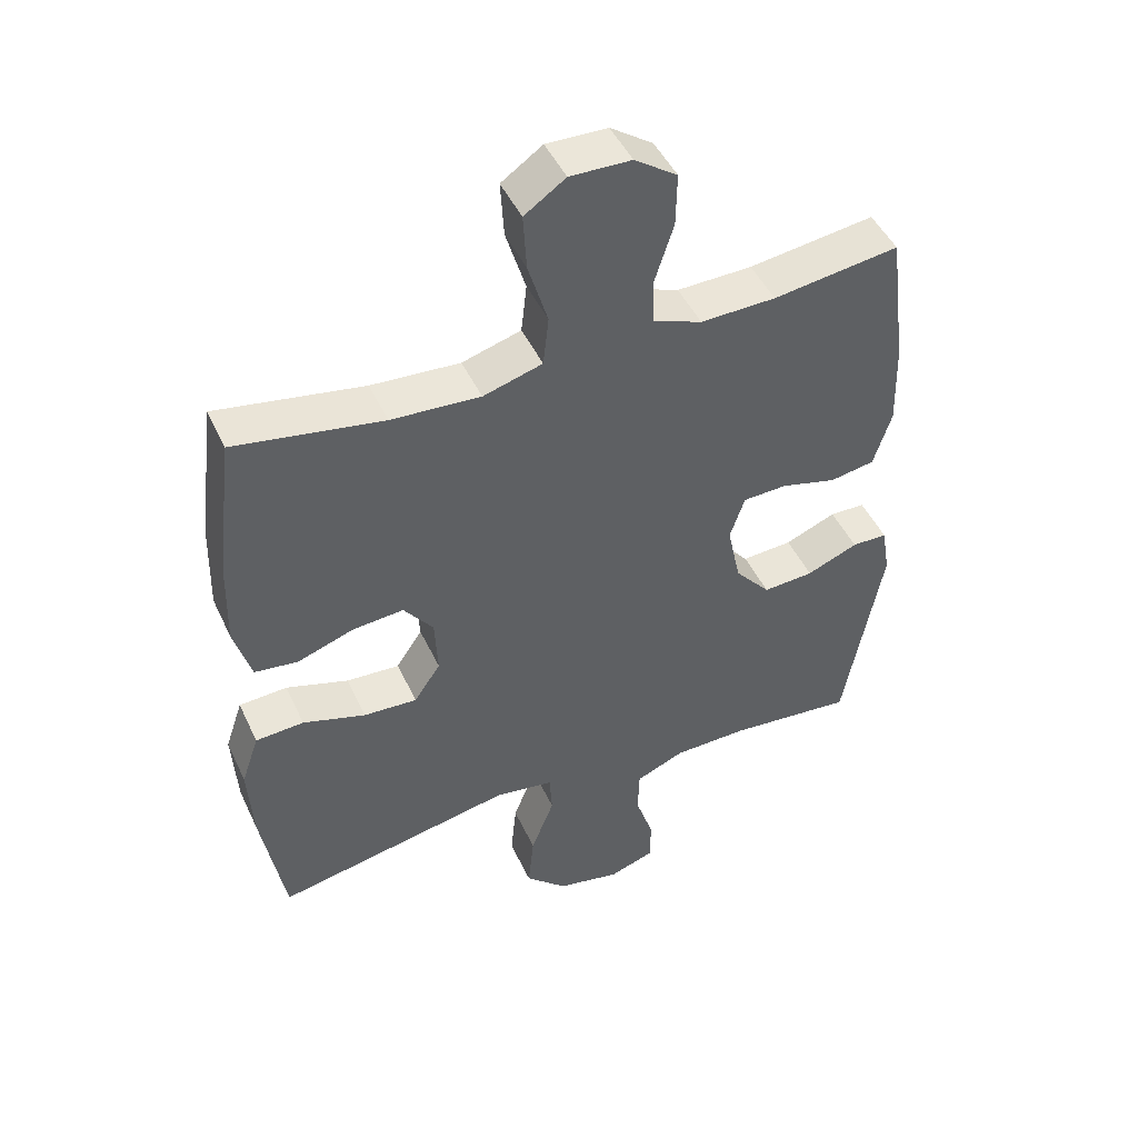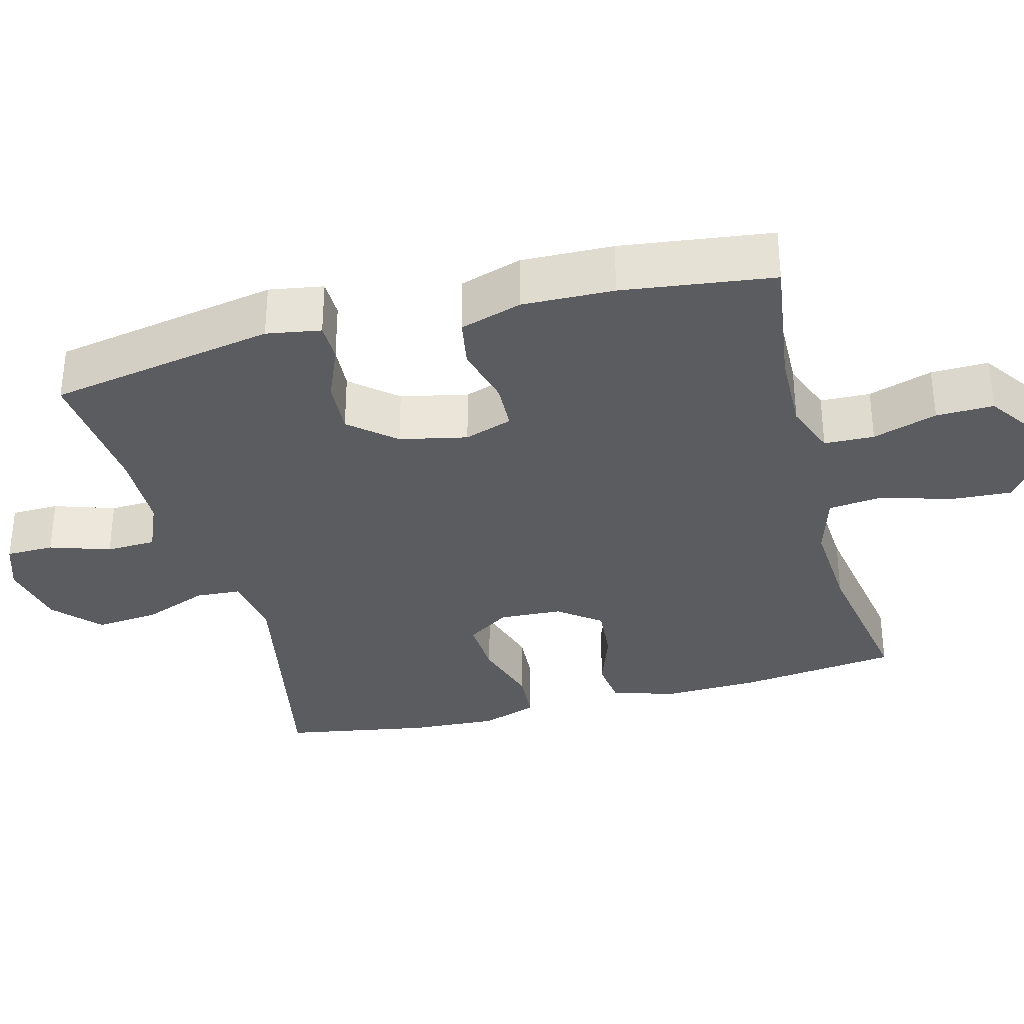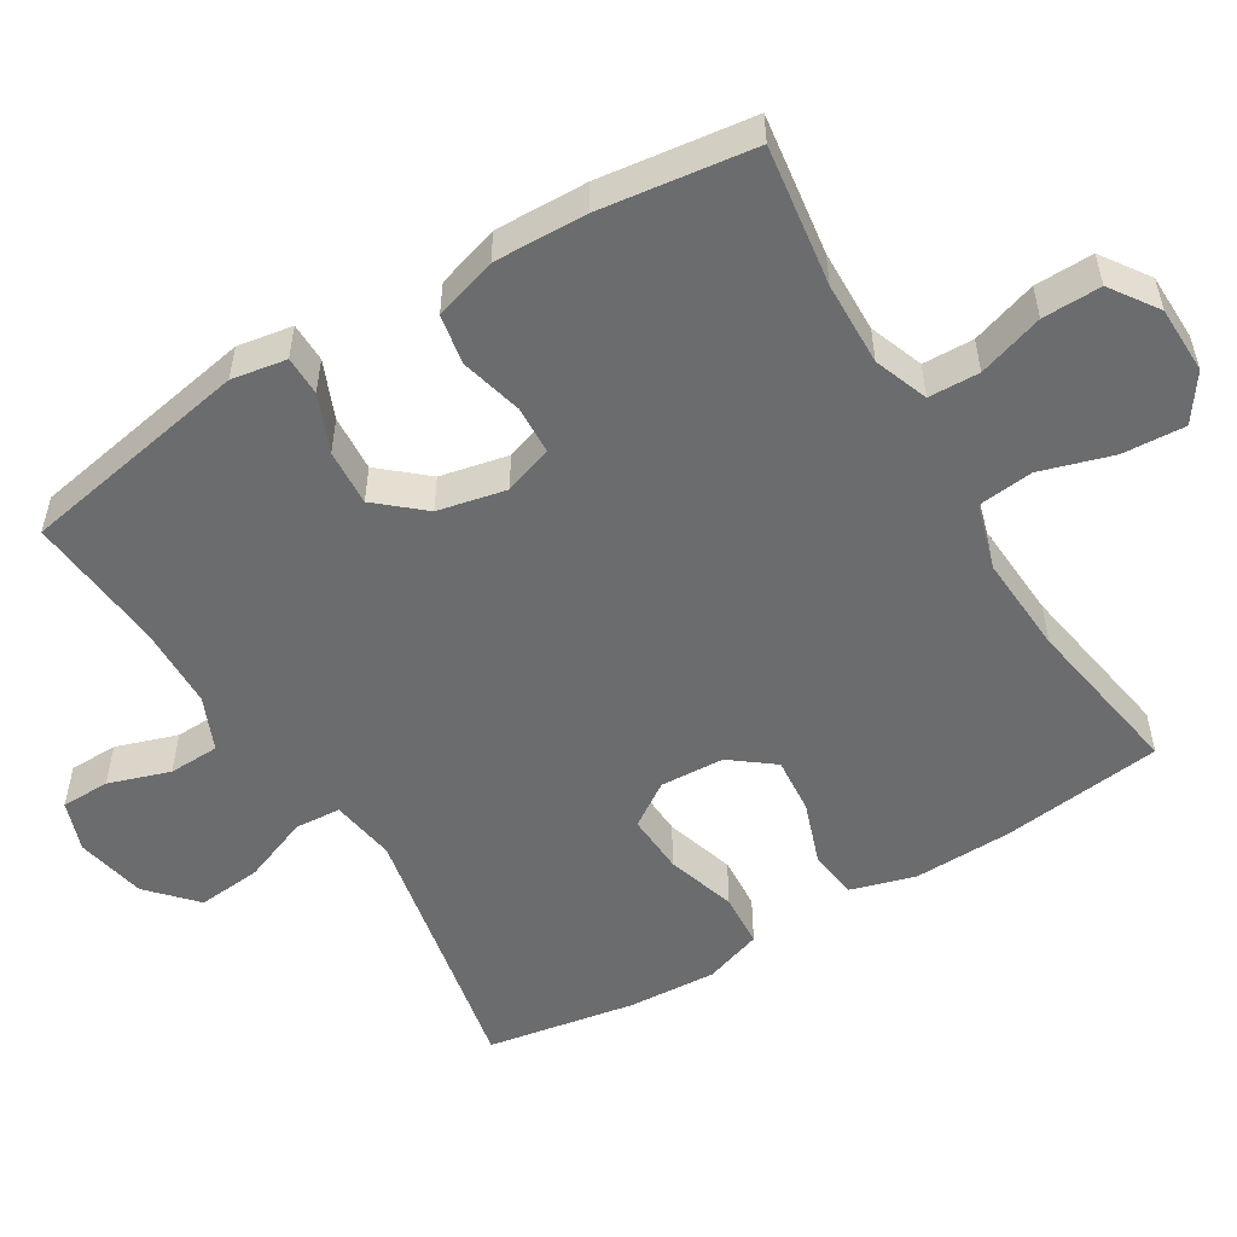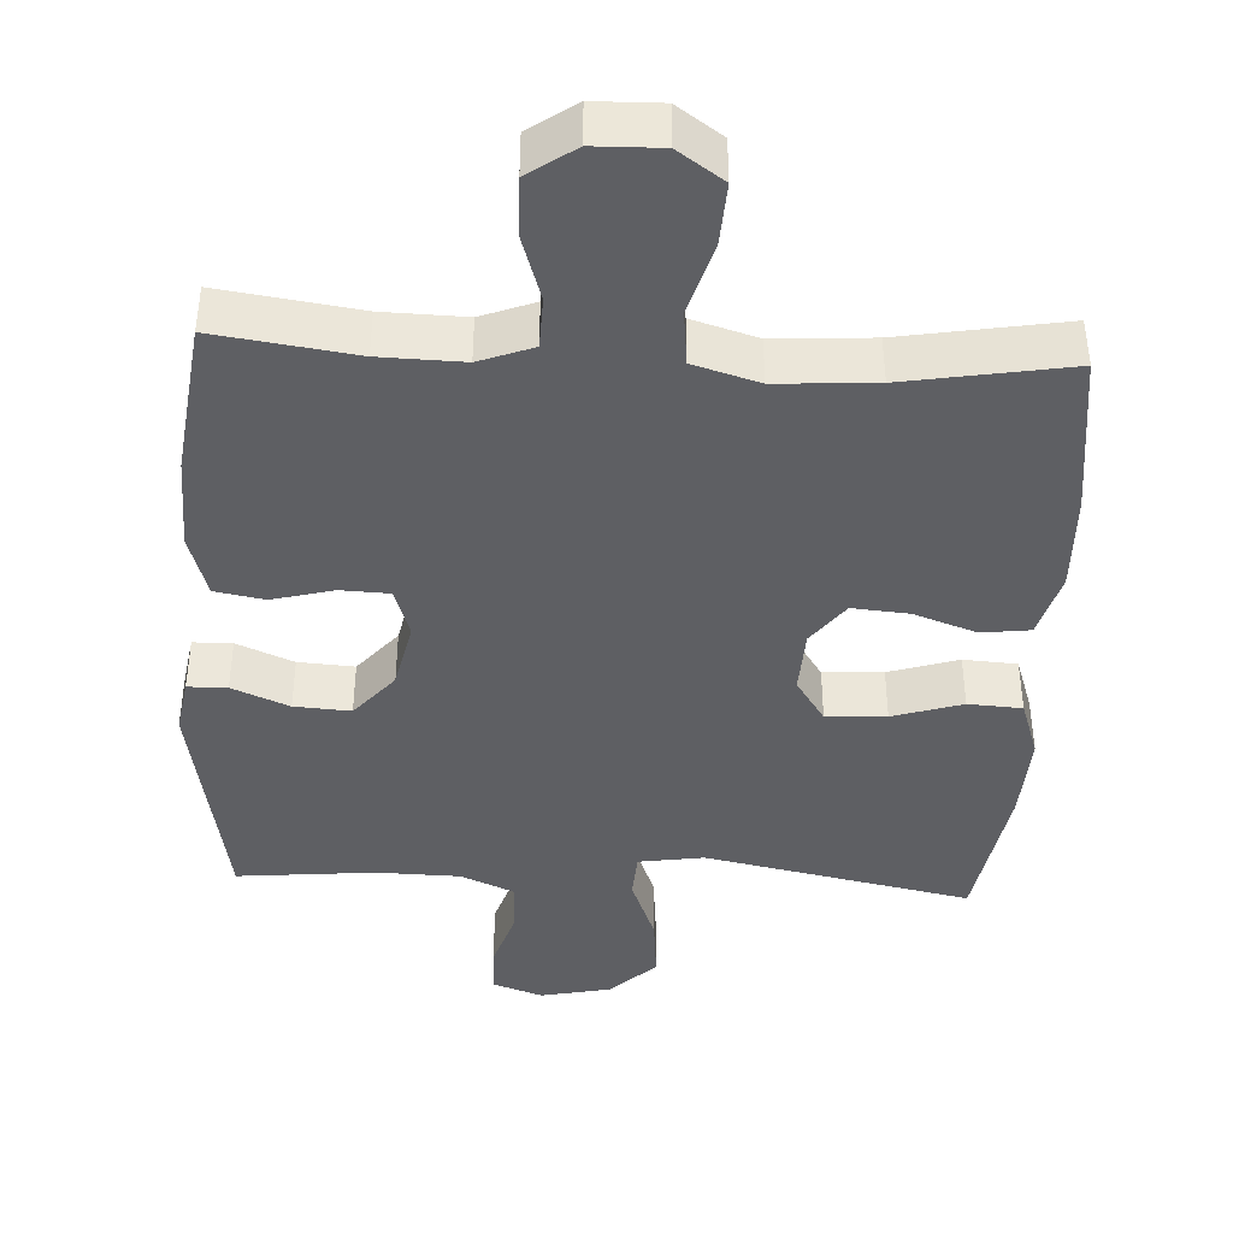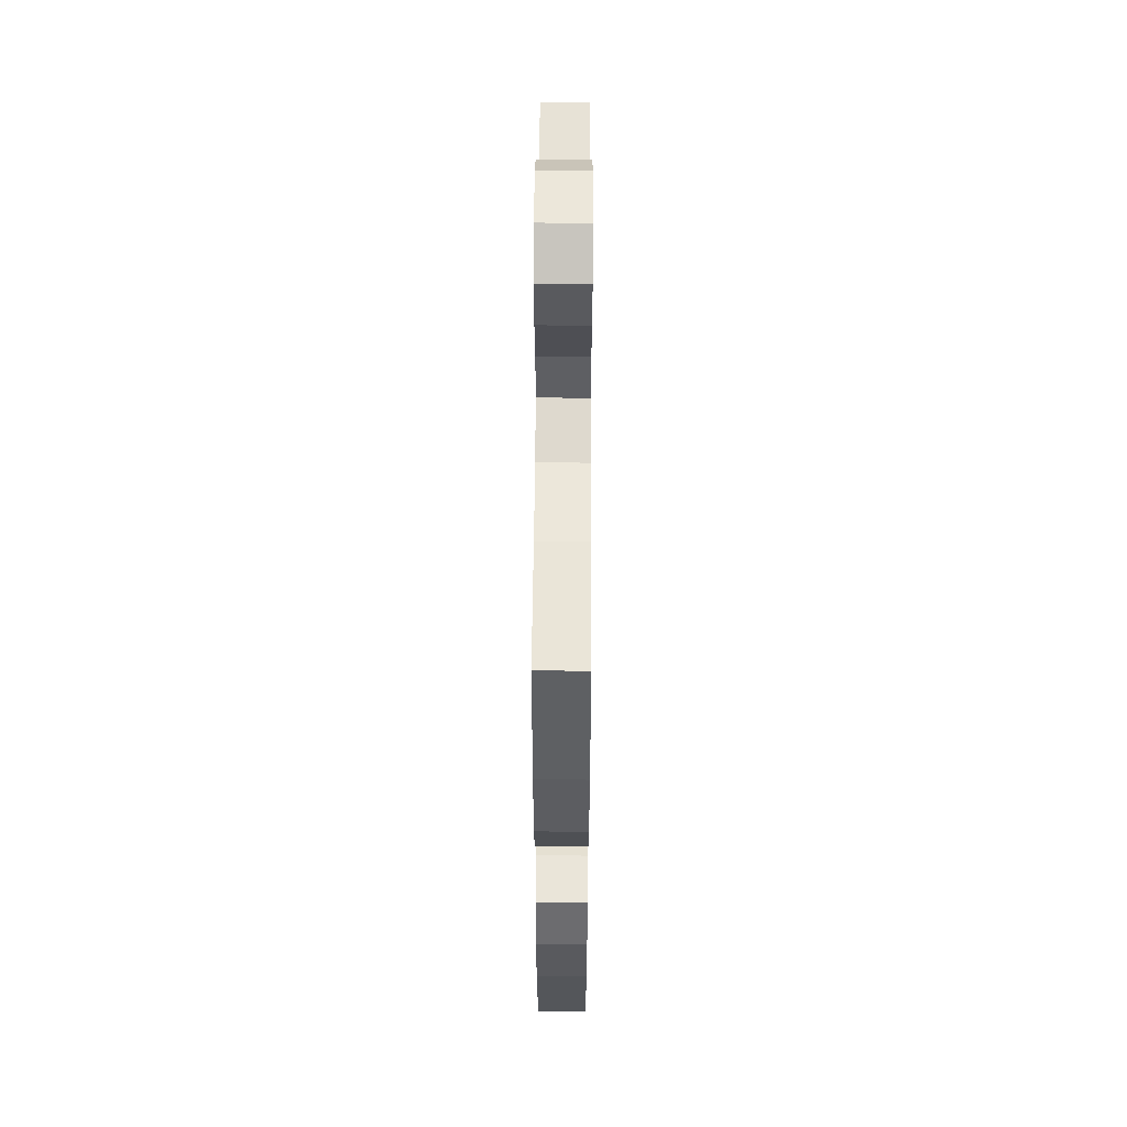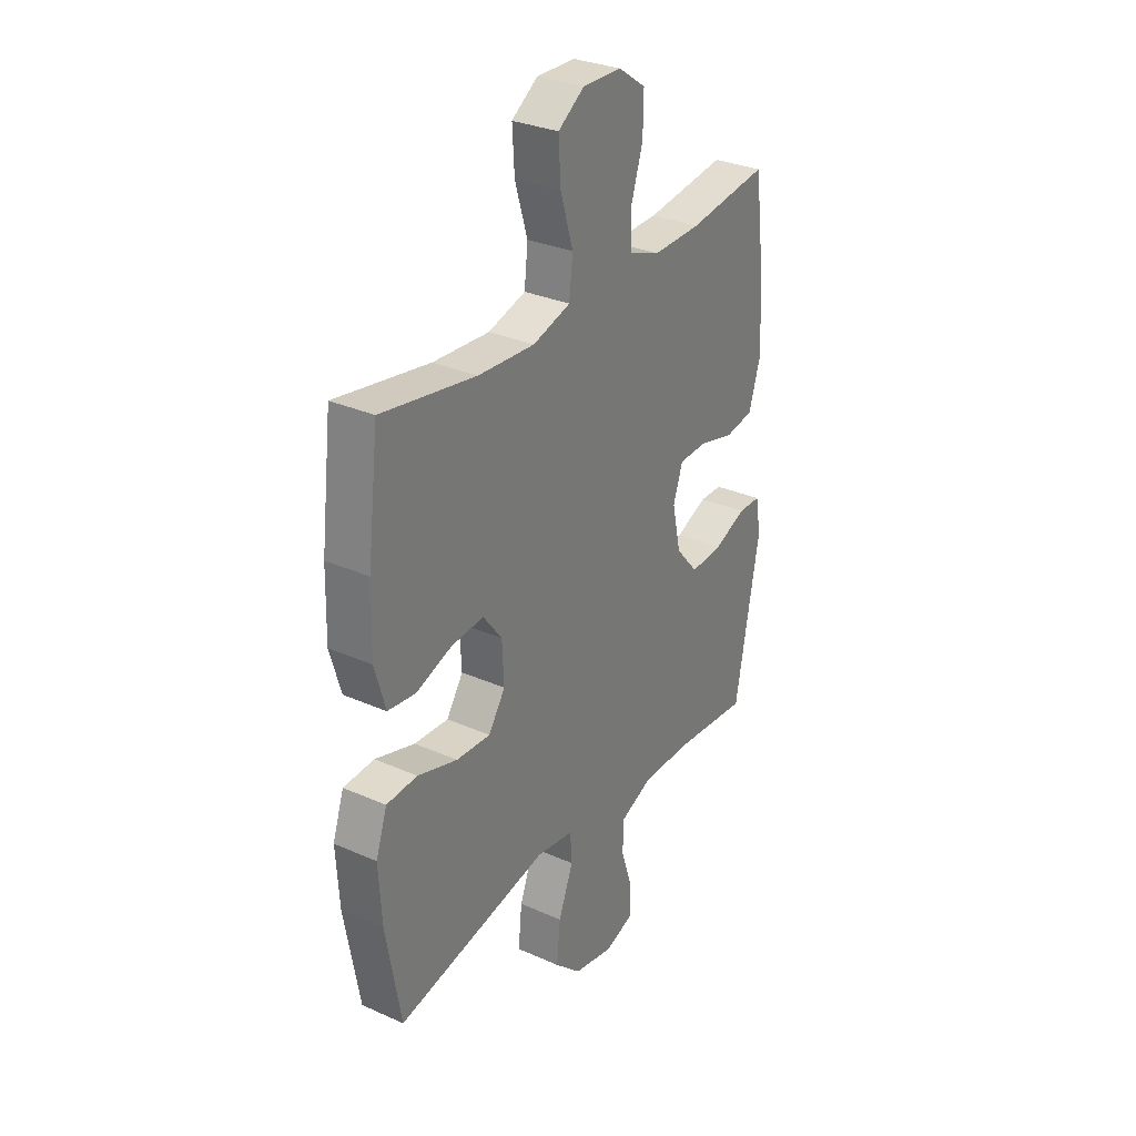
<metadata>
{"format":"obj","ext":"obj","renderer":"f3d","projection":"perspective","resolution":1024,"background":"white","views":[{"elev":46.8,"azim":155.9,"up":"+Z"},{"elev":-33.7,"azim":-75.2,"up":"+Y"},{"elev":-53.6,"azim":-58.8,"up":"+Y"},{"elev":-42.0,"azim":-2.9,"up":"+Y"},{"elev":54.8,"azim":90.3,"up":"+Z"},{"elev":30.6,"azim":122.6,"up":"+Z"}]}
</metadata>
<code>
o path978
v -0.5216 0.0375 0.2855
v -0.5252 0.0375 0.1575
v -0.4981 0.0375 0.07057
v -0.4296 0.0375 0.05835
v -0.3447 0.0375 0.08029
v -0.2774 0.0375 0.07738
v -0.2546 0.0375 0.009962
v -0.2747 0.0375 -0.08404
v -0.3292 0.0375 -0.1473
v -0.4068 0.0375 -0.1422
v -0.4851 0.0375 -0.1096
v -0.5394 0.0375 -0.1103
v -0.5522 0.0375 -0.1863
v -0.4939 0.0375 -0.5046
v -0.3022 0.0375 -0.4869
v -0.1879 0.0375 -0.4896
v -0.1142 0.0375 -0.5213
v -0.1118 0.0375 -0.5911
v -0.1396 0.0375 -0.6756
v -0.1386 0.0375 -0.7427
v -0.06941 0.0375 -0.7669
v 0.02731 0.0375 -0.747
v 0.09105 0.0375 -0.6882
v 0.08249 0.0375 -0.5997
v 0.04699 0.0375 -0.5083
v 0.05111 0.0375 -0.4448
v 0.1406 0.0375 -0.4311
v 0.508 0.0375 -0.5046
v 0.5437 0.0375 -0.3007
v 0.551 0.0375 -0.1786
v 0.5241 0.0375 -0.0987
v 0.4498 0.0375 -0.094
v 0.3538 0.0375 -0.1236
v 0.2713 0.0375 -0.1282
v 0.231 0.0375 -0.06776
v 0.2355 0.0375 0.02036
v 0.2809 0.0375 0.07947
v 0.3591 0.0375 0.07268
v 0.4459 0.0375 0.04232
v 0.5126 0.0375 0.05051
v 0.5385 0.0375 0.1398
v 0.535 0.0375 0.274
v 0.508 0.0375 0.4971
v 0.2815 0.0375 0.459
v 0.1453 0.0375 0.4506
v 0.05464 0.0375 0.4775
v 0.04616 0.0375 0.5536
v 0.07629 0.0375 0.6527
v 0.08146 0.0375 0.739
v 0.01843 0.0375 0.7829
v -0.07483 0.0375 0.7808
v -0.1401 0.0375 0.7358
v -0.1385 0.0375 0.6552
v -0.1094 0.0375 0.5647
v -0.1115 0.0375 0.4947
v -0.1858 0.0375 0.4669
v -0.3009 0.0375 0.4699
v -0.4939 0.0375 0.4971
v -0.5216 -0.0375 0.2855
v -0.5252 -0.0375 0.1575
v -0.4981 -0.0375 0.07057
v -0.4296 -0.0375 0.05835
v -0.3447 -0.0375 0.08029
v -0.2774 -0.0375 0.07738
v -0.2546 -0.0375 0.009962
v -0.2747 -0.0375 -0.08404
v -0.3292 -0.0375 -0.1473
v -0.4068 -0.0375 -0.1422
v -0.4851 -0.0375 -0.1096
v -0.5394 -0.0375 -0.1103
v -0.5522 -0.0375 -0.1863
v -0.4939 -0.0375 -0.5046
v -0.3022 -0.0375 -0.4869
v -0.1879 -0.0375 -0.4896
v -0.1142 -0.0375 -0.5213
v -0.1118 -0.0375 -0.5911
v -0.1396 -0.0375 -0.6756
v -0.1386 -0.0375 -0.7427
v -0.06941 -0.0375 -0.7669
v 0.02731 -0.0375 -0.747
v 0.09105 -0.0375 -0.6882
v 0.08249 -0.0375 -0.5997
v 0.04699 -0.0375 -0.5083
v 0.05111 -0.0375 -0.4448
v 0.1406 -0.0375 -0.4311
v 0.508 -0.0375 -0.5046
v 0.5437 -0.0375 -0.3007
v 0.551 -0.0375 -0.1786
v 0.5241 -0.0375 -0.0987
v 0.4498 -0.0375 -0.094
v 0.3538 -0.0375 -0.1236
v 0.2713 -0.0375 -0.1282
v 0.231 -0.0375 -0.06776
v 0.2355 -0.0375 0.02036
v 0.2809 -0.0375 0.07947
v 0.3591 -0.0375 0.07268
v 0.4459 -0.0375 0.04232
v 0.5126 -0.0375 0.05051
v 0.5385 -0.0375 0.1398
v 0.535 -0.0375 0.274
v 0.508 -0.0375 0.4971
v 0.2815 -0.0375 0.459
v 0.1453 -0.0375 0.4506
v 0.05464 -0.0375 0.4775
v 0.04616 -0.0375 0.5536
v 0.07629 -0.0375 0.6527
v 0.08146 -0.0375 0.739
v 0.01843 -0.0375 0.7829
v -0.07483 -0.0375 0.7808
v -0.1401 -0.0375 0.7358
v -0.1385 -0.0375 0.6552
v -0.1094 -0.0375 0.5647
v -0.1115 -0.0375 0.4947
v -0.1858 -0.0375 0.4669
v -0.3009 -0.0375 0.4699
v -0.4939 -0.0375 0.4971
v -0.1386 0.0375 -0.7427
v -0.1386 0.0375 -0.7427
v -0.06941 0.0375 -0.7669
v 0.02731 0.0375 -0.747
v 0.09105 0.0375 -0.6882
v -0.1396 0.0375 -0.6756
v 0.08249 0.0375 -0.5997
v -0.1118 0.0375 -0.5911
v 0.04699 0.0375 -0.5083
v -0.1142 0.0375 -0.5213
v -0.1142 0.0375 -0.5213
v -0.1879 0.0375 -0.4896
v 0.05111 0.0375 -0.4448
v 0.05111 0.0375 -0.4448
v -0.4939 0.0375 -0.5046
v -0.4939 0.0375 -0.5046
v -0.3022 0.0375 -0.4869
v 0.1406 0.0375 -0.4311
v 0.508 0.0375 -0.5046
v 0.508 0.0375 -0.5046
v 0.5437 0.0375 -0.3007
v -0.5522 0.0375 -0.1863
v 0.551 0.0375 -0.1786
v -0.5394 0.0375 -0.1103
v -0.5394 0.0375 -0.1103
v -0.3292 0.0375 -0.1473
v -0.4068 0.0375 -0.1422
v 0.3538 0.0375 -0.1236
v 0.2713 0.0375 -0.1282
v 0.5241 0.0375 -0.0987
v 0.5241 0.0375 -0.0987
v -0.2747 0.0375 -0.08404
v -0.4851 0.0375 -0.1096
v 0.231 0.0375 -0.06776
v 0.4498 0.0375 -0.094
v -0.2546 0.0375 0.009962
v 0.2355 0.0375 0.02036
v -0.2774 0.0375 0.07738
v -0.2774 0.0375 0.07738
v 0.2809 0.0375 0.07947
v 0.3591 0.0375 0.07268
v 0.4459 0.0375 0.04232
v 0.5126 0.0375 0.05051
v 0.5126 0.0375 0.05051
v 0.5385 0.0375 0.1398
v -0.4981 0.0375 0.07057
v -0.4981 0.0375 0.07057
v -0.4296 0.0375 0.05835
v -0.3447 0.0375 0.08029
v -0.5252 0.0375 0.1575
v 0.535 0.0375 0.274
v -0.5216 0.0375 0.2855
v 0.1453 0.0375 0.4506
v 0.05464 0.0375 0.4775
v 0.05464 0.0375 0.4775
v 0.2815 0.0375 0.459
v -0.1858 0.0375 0.4669
v -0.3009 0.0375 0.4699
v -0.1115 0.0375 0.4947
v -0.1115 0.0375 0.4947
v 0.508 0.0375 0.4971
v 0.508 0.0375 0.4971
v -0.4939 0.0375 0.4971
v -0.4939 0.0375 0.4971
v 0.04616 0.0375 0.5536
v -0.1094 0.0375 0.5647
v 0.07629 0.0375 0.6527
v -0.1385 0.0375 0.6552
v 0.08146 0.0375 0.739
v -0.1401 0.0375 0.7358
v -0.07483 0.0375 0.7808
v 0.01843 0.0375 0.7829
v -0.1386 -0.0375 -0.7427
v -0.1386 -0.0375 -0.7427
v -0.06941 -0.0375 -0.7669
v 0.02731 -0.0375 -0.747
v 0.09105 -0.0375 -0.6882
v -0.1396 -0.0375 -0.6756
v 0.08249 -0.0375 -0.5997
v -0.1118 -0.0375 -0.5911
v 0.04699 -0.0375 -0.5083
v -0.1142 -0.0375 -0.5213
v -0.1142 -0.0375 -0.5213
v -0.1879 -0.0375 -0.4896
v 0.05111 -0.0375 -0.4448
v 0.05111 -0.0375 -0.4448
v -0.4939 -0.0375 -0.5046
v -0.4939 -0.0375 -0.5046
v -0.3022 -0.0375 -0.4869
v 0.1406 -0.0375 -0.4311
v 0.508 -0.0375 -0.5046
v 0.508 -0.0375 -0.5046
v 0.5437 -0.0375 -0.3007
v -0.5522 -0.0375 -0.1863
v 0.551 -0.0375 -0.1786
v -0.5394 -0.0375 -0.1103
v -0.5394 -0.0375 -0.1103
v -0.3292 -0.0375 -0.1473
v -0.4068 -0.0375 -0.1422
v 0.3538 -0.0375 -0.1236
v 0.2713 -0.0375 -0.1282
v 0.5241 -0.0375 -0.0987
v 0.5241 -0.0375 -0.0987
v -0.2747 -0.0375 -0.08404
v -0.4851 -0.0375 -0.1096
v 0.231 -0.0375 -0.06776
v 0.4498 -0.0375 -0.094
v -0.2546 -0.0375 0.009962
v 0.2355 -0.0375 0.02036
v -0.2774 -0.0375 0.07738
v -0.2774 -0.0375 0.07738
v 0.2809 -0.0375 0.07947
v 0.3591 -0.0375 0.07268
v 0.4459 -0.0375 0.04232
v 0.5126 -0.0375 0.05051
v 0.5126 -0.0375 0.05051
v 0.5385 -0.0375 0.1398
v -0.4981 -0.0375 0.07057
v -0.4981 -0.0375 0.07057
v -0.4296 -0.0375 0.05835
v -0.3447 -0.0375 0.08029
v -0.5252 -0.0375 0.1575
v 0.535 -0.0375 0.274
v -0.5216 -0.0375 0.2855
v 0.1453 -0.0375 0.4506
v 0.05464 -0.0375 0.4775
v 0.05464 -0.0375 0.4775
v 0.2815 -0.0375 0.459
v -0.1858 -0.0375 0.4669
v -0.3009 -0.0375 0.4699
v -0.1115 -0.0375 0.4947
v -0.1115 -0.0375 0.4947
v 0.508 -0.0375 0.4971
v 0.508 -0.0375 0.4971
v -0.4939 -0.0375 0.4971
v -0.4939 -0.0375 0.4971
v 0.04616 -0.0375 0.5536
v -0.1094 -0.0375 0.5647
v 0.07629 -0.0375 0.6527
v -0.1385 -0.0375 0.6552
v 0.08146 -0.0375 0.739
v -0.1401 -0.0375 0.7358
v -0.07483 -0.0375 0.7808
v 0.01843 -0.0375 0.7829
f 198 201 200
f 241 228 244
f 228 229 244
f 244 229 239
f 260 255 257
f 225 228 241
f 222 206 217
f 247 253 254
f 195 196 192
f 259 255 260
f 233 230 231
f 225 241 242
f 200 214 205
f 201 206 222
f 229 230 233
f 194 192 196
f 216 211 223
f 220 201 222
f 234 236 238
f 256 255 259
f 205 215 203
f 217 206 216
f 245 226 247
f 237 238 236
f 256 259 258
f 224 225 226
f 223 211 218
f 246 226 245
f 220 222 224
f 198 197 201
f 254 255 256
f 226 242 247
f 209 206 207
f 247 242 253
f 221 210 215
f 191 192 194
f 224 222 225
f 196 197 198
f 195 192 193
f 226 225 242
f 210 203 215
f 253 255 254
f 215 205 214
f 214 200 220
f 212 210 221
f 240 237 246
f 189 191 194
f 197 196 195
f 237 226 246
f 220 200 201
f 238 237 240
f 209 216 206
f 211 216 209
f 244 239 249
f 239 229 233
f 240 246 251
f 118 21 79 190
f 21 22 80 79
f 22 23 81 80
f 19 20 78 77
f 23 24 82 81
f 18 19 77 76
f 24 25 83 82
f 127 18 76 199
f 16 17 75 74
f 25 130 202 83
f 132 15 73 204
f 15 16 74 73
f 27 136 208 85
f 26 27 85 84
f 28 29 87 86
f 13 14 72 71
f 29 30 88 87
f 141 13 71 213
f 9 10 68 67
f 33 34 92 91
f 30 147 219 88
f 8 9 67 66
f 11 12 70 69
f 10 11 69 68
f 34 35 93 92
f 32 33 91 90
f 31 32 90 89
f 7 8 66 65
f 35 36 94 93
f 155 7 65 227
f 36 37 95 94
f 38 39 97 96
f 39 160 232 97
f 40 41 99 98
f 163 4 62 235
f 4 5 63 62
f 2 3 61 60
f 37 38 96 95
f 5 6 64 63
f 41 42 100 99
f 1 2 60 59
f 45 171 243 103
f 44 45 103 102
f 56 57 115 114
f 176 56 114 248
f 178 44 102 250
f 42 43 101 100
f 180 1 59 252
f 46 47 105 104
f 57 58 116 115
f 54 55 113 112
f 47 48 106 105
f 53 54 112 111
f 48 49 107 106
f 52 53 111 110
f 51 52 110 109
f 50 51 109 108
f 49 50 108 107
f 126 128 129
f 169 172 156
f 156 172 157
f 172 167 157
f 188 185 183
f 153 169 156
f 150 145 134
f 175 182 181
f 123 120 124
f 187 188 183
f 161 159 158
f 153 170 169
f 128 133 142
f 129 150 134
f 157 161 158
f 122 124 120
f 144 151 139
f 148 150 129
f 162 166 164
f 184 187 183
f 133 131 143
f 145 144 134
f 173 175 154
f 165 164 166
f 184 186 187
f 152 154 153
f 151 146 139
f 174 173 154
f 148 152 150
f 126 129 125
f 182 184 183
f 154 175 170
f 137 135 134
f 175 181 170
f 149 143 138
f 119 122 120
f 152 153 150
f 124 126 125
f 123 121 120
f 154 170 153
f 138 143 131
f 181 182 183
f 143 142 133
f 142 148 128
f 140 149 138
f 168 174 165
f 117 122 119
f 125 123 124
f 165 174 154
f 148 129 128
f 166 168 165
f 137 134 144
f 139 137 144
f 172 177 167
f 167 161 157
f 168 179 174

</code>
